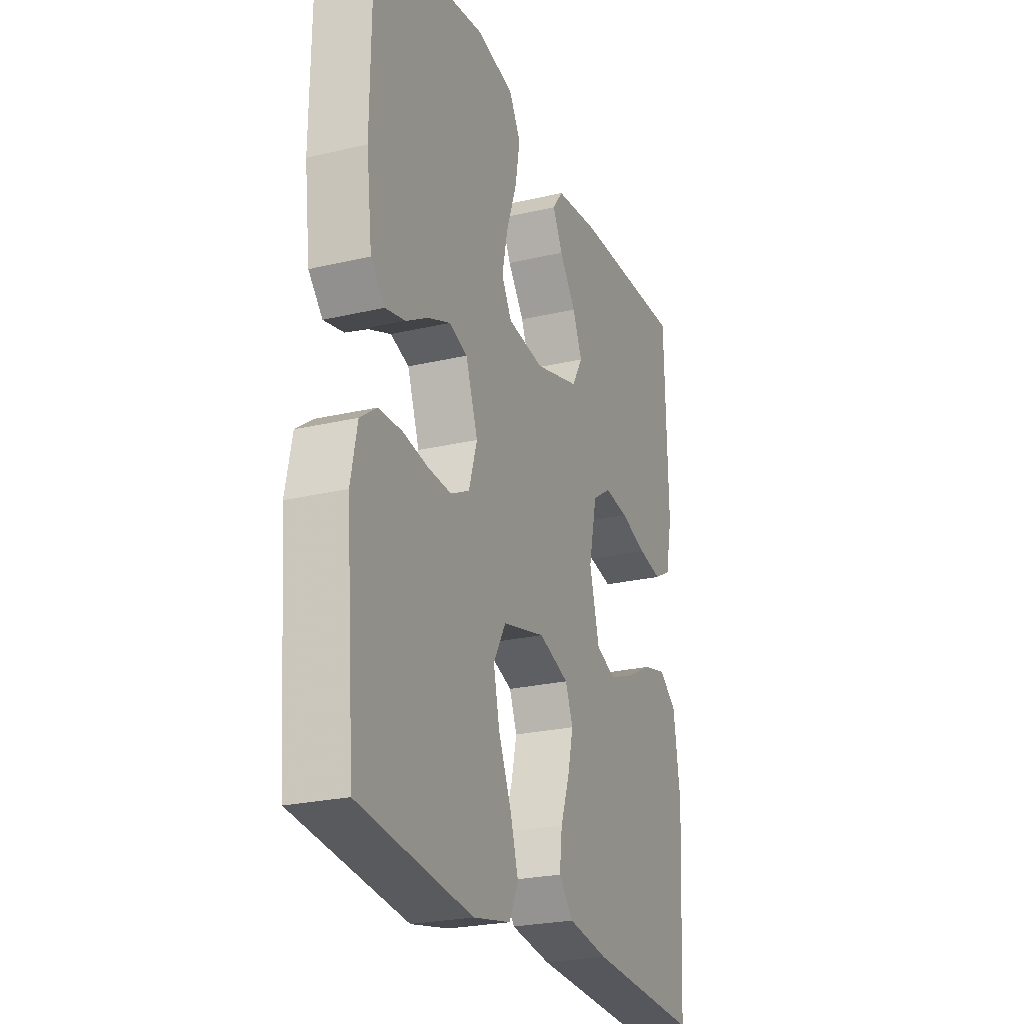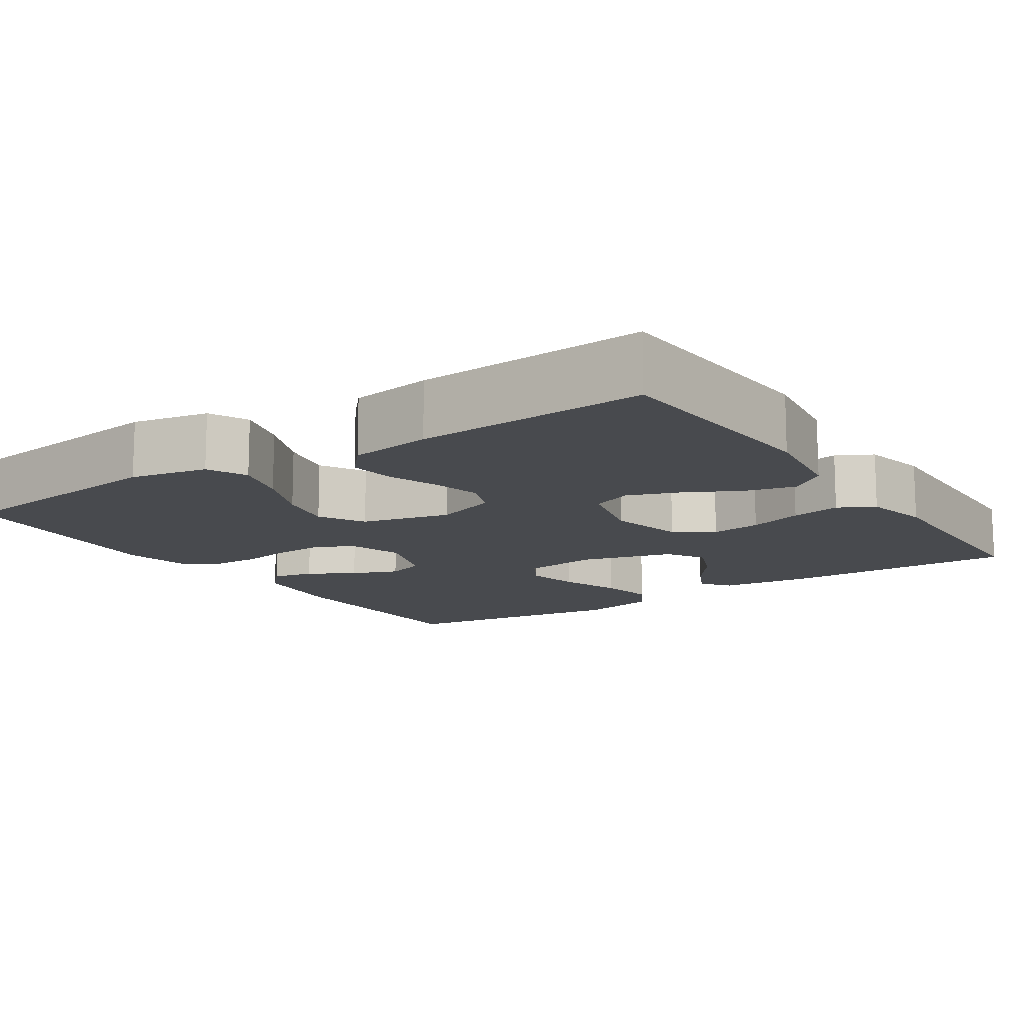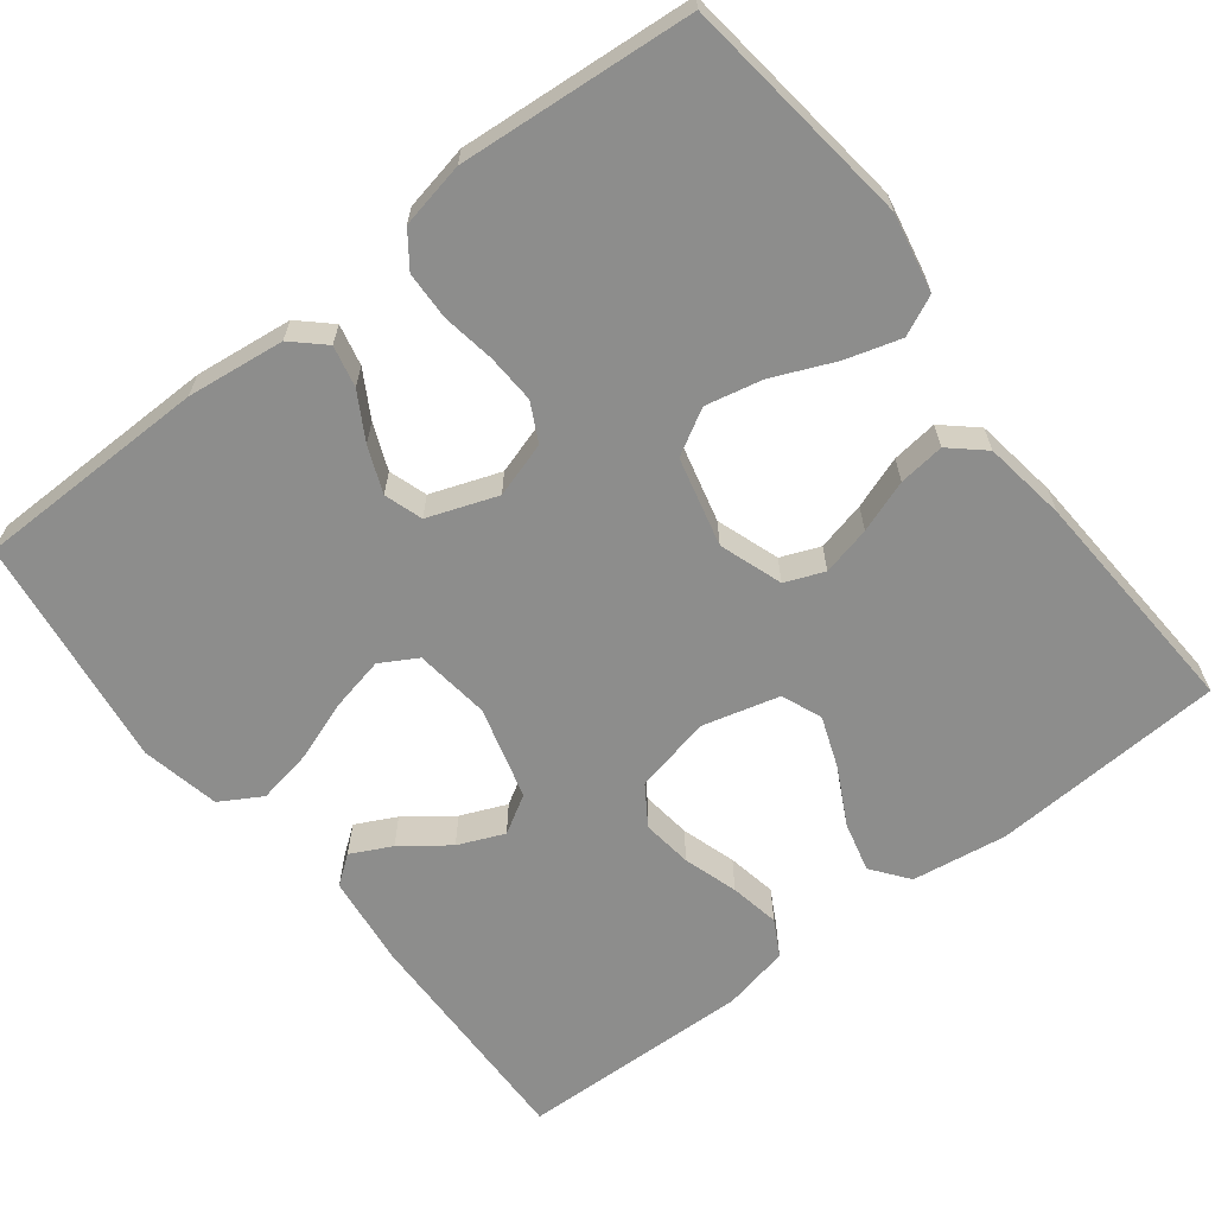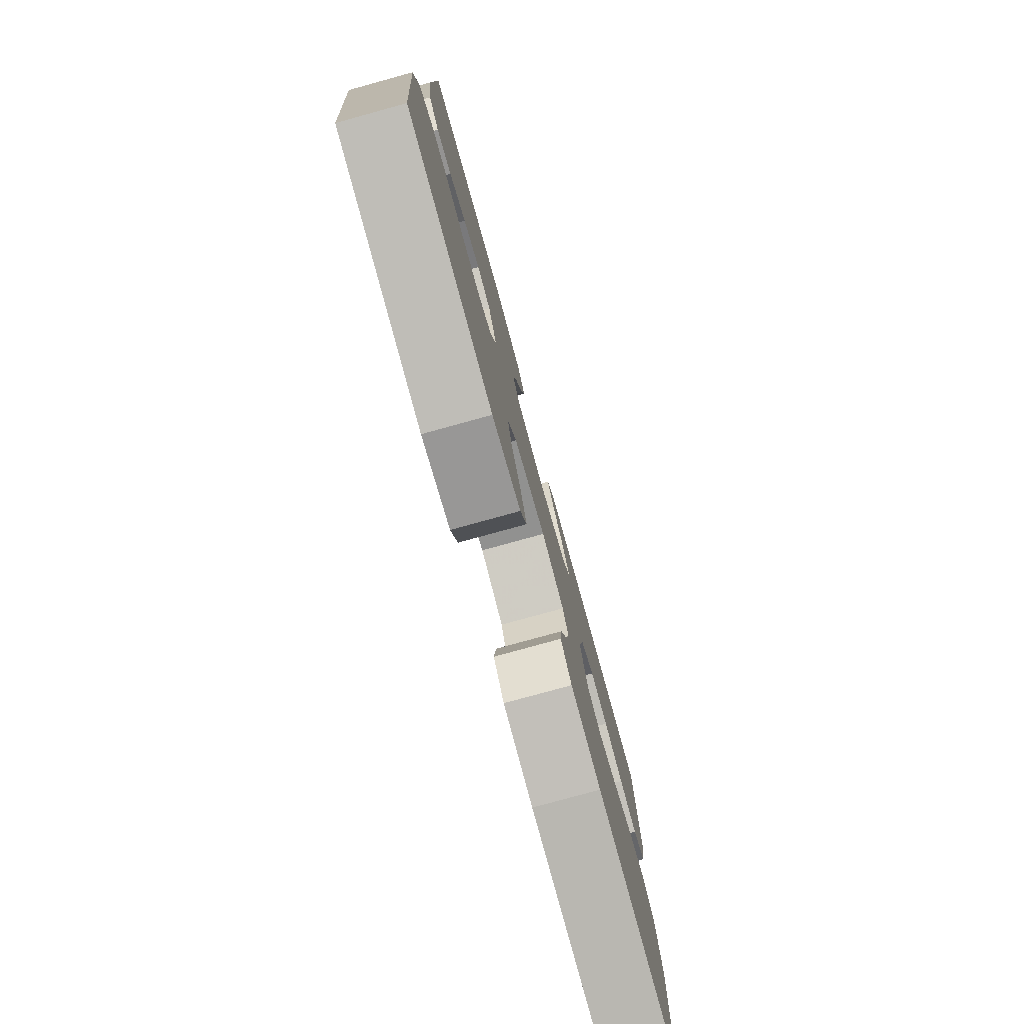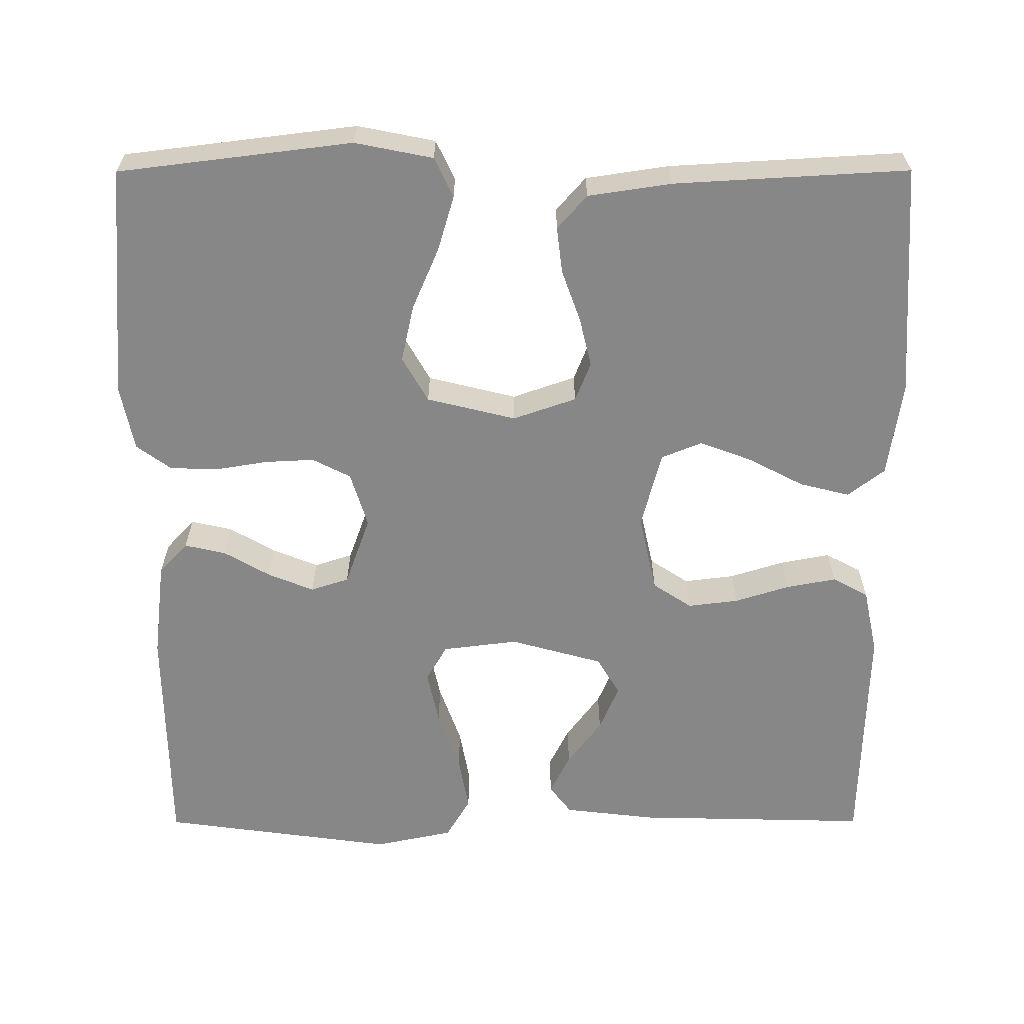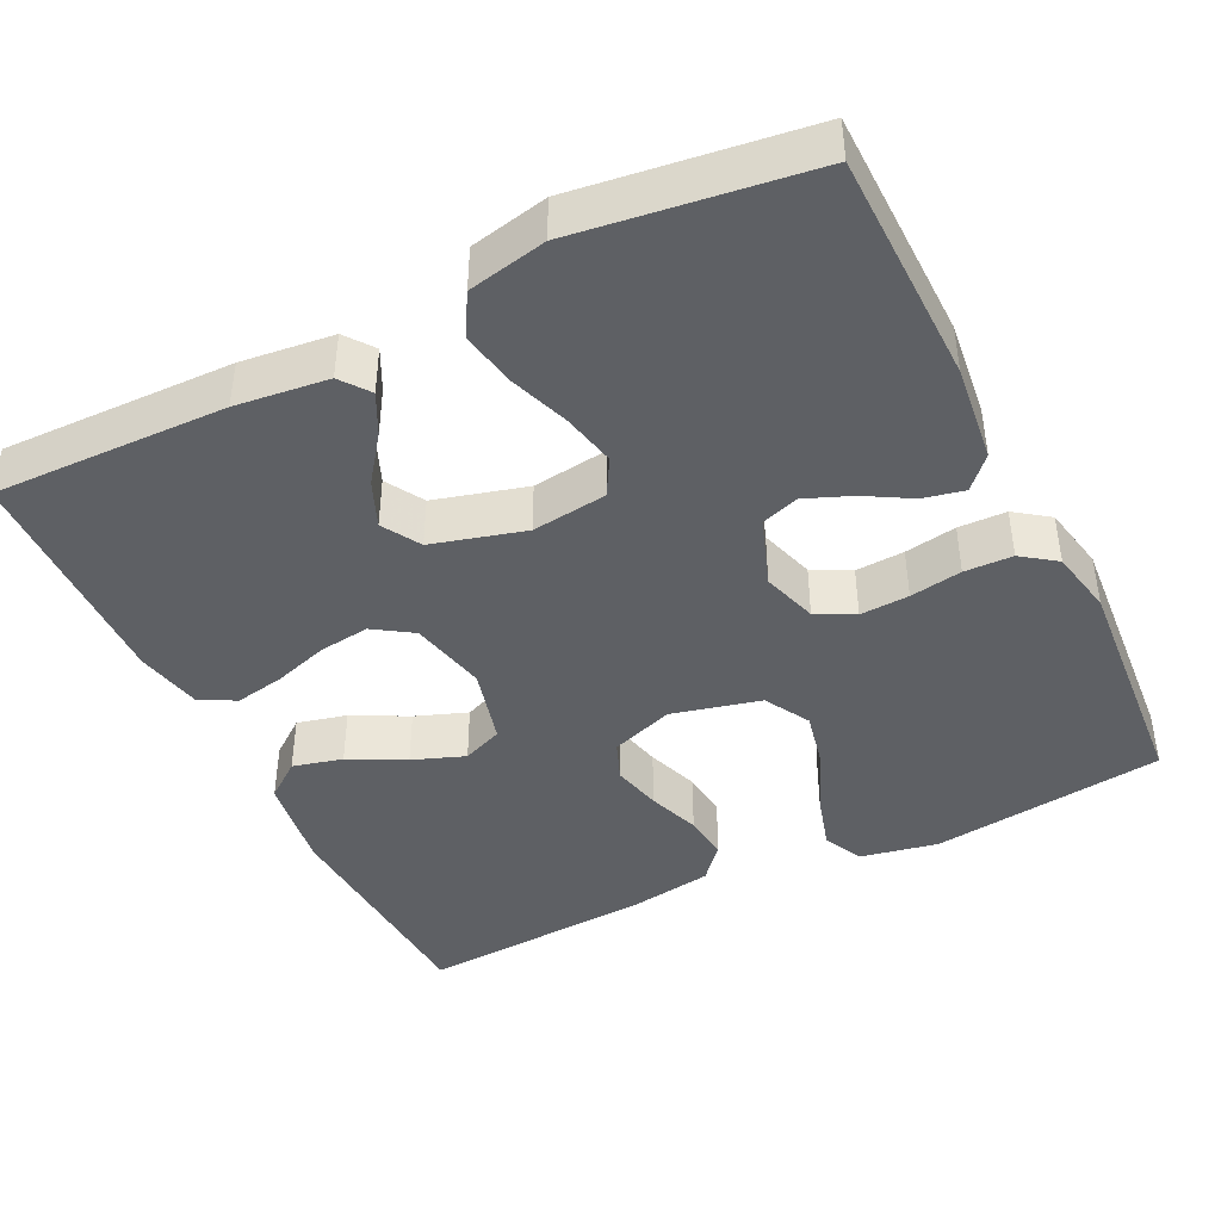
<metadata>
{"format":"obj","ext":"obj","renderer":"f3d","projection":"perspective","resolution":1024,"background":"white","views":[{"elev":-24.4,"azim":111.2,"up":"+Z"},{"elev":-13.1,"azim":-146.2,"up":"+Y"},{"elev":-64.4,"azim":127.7,"up":"+Y"},{"elev":-78.9,"azim":105.4,"up":"+Z"},{"elev":-62.4,"azim":-179.9,"up":"+Y"},{"elev":-43.0,"azim":26.3,"up":"+Y"}]}
</metadata>
<code>
v 0.5 0.07 0.5
v 0.504 0.07 0.2
v 0.489 0.07 0.075
v 0.452 0.07 0.035
v 0.399 0.07 0.047
v 0.34 0.07 0.081
v 0.281 0.07 0.105
v 0.232 0.07 0.089
v 0.2 0.07 0
v 0.222 0.07 -0.071
v 0.271 0.07 -0.096
v 0.334 0.07 -0.093
v 0.401 0.07 -0.082
v 0.463 0.07 -0.084
v 0.507 0.07 -0.116
v 0.524 0.07 -0.2
v 0.5 0.07 -0.5
v 0.2 0.07 -0.537
v 0.1 0.07 -0.517
v 0.076 0.07 -0.466
v 0.097 0.07 -0.395
v 0.131 0.07 -0.316
v 0.147 0.07 -0.243
v 0.114 0.07 -0.185
v 0 0.07 -0.157
v -0.081 0.07 -0.185
v -0.101 0.07 -0.235
v -0.086 0.07 -0.298
v -0.062 0.07 -0.365
v -0.055 0.07 -0.424
v -0.093 0.07 -0.467
v -0.2 0.07 -0.483
v -0.5 0.07 -0.5
v -0.518 0.07 -0.2
v -0.5 0.07 -0.078
v -0.453 0.07 -0.042
v -0.389 0.07 -0.058
v -0.318 0.07 -0.095
v -0.251 0.07 -0.12
v -0.199 0.07 -0.099
v -0.173 0.07 0
v -0.195 0.07 0.099
v -0.245 0.07 0.132
v -0.31 0.07 0.124
v -0.38 0.07 0.102
v -0.444 0.07 0.09
v -0.49 0.07 0.115
v -0.508 0.07 0.2
v -0.5 0.07 0.5
v -0.2 0.07 0.493
v -0.081 0.07 0.479
v -0.053 0.07 0.442
v -0.079 0.07 0.39
v -0.123 0.07 0.331
v -0.148 0.07 0.272
v -0.119 0.07 0.223
v 0 0.07 0.19
v 0.097 0.07 0.202
v 0.124 0.07 0.249
v 0.109 0.07 0.318
v 0.081 0.07 0.396
v 0.068 0.07 0.467
v 0.099 0.07 0.52
v 0.2 0.07 0.541
v 0.5 0 0.5
v 0.504 0 0.2
v 0.489 0 0.075
v 0.452 0 0.035
v 0.399 0 0.047
v 0.34 0 0.081
v 0.281 0 0.105
v 0.232 0 0.089
v 0.2 0 0
v 0.222 0 -0.071
v 0.271 0 -0.096
v 0.334 0 -0.093
v 0.401 0 -0.082
v 0.463 0 -0.084
v 0.507 0 -0.116
v 0.524 0 -0.2
v 0.5 0 -0.5
v 0.2 0 -0.537
v 0.1 0 -0.517
v 0.076 0 -0.466
v 0.097 0 -0.395
v 0.131 0 -0.316
v 0.147 0 -0.243
v 0.114 0 -0.185
v 0 0 -0.157
v -0.081 0 -0.185
v -0.101 0 -0.235
v -0.086 0 -0.298
v -0.062 0 -0.365
v -0.055 0 -0.424
v -0.093 0 -0.467
v -0.2 0 -0.483
v -0.5 0 -0.5
v -0.518 0 -0.2
v -0.5 0 -0.078
v -0.453 0 -0.042
v -0.389 0 -0.058
v -0.318 0 -0.095
v -0.251 0 -0.12
v -0.199 0 -0.099
v -0.173 0 0
v -0.195 0 0.099
v -0.245 0 0.132
v -0.31 0 0.124
v -0.38 0 0.102
v -0.444 0 0.09
v -0.49 0 0.115
v -0.508 0 0.2
v -0.5 0 0.5
v -0.2 0 0.493
v -0.081 0 0.479
v -0.053 0 0.442
v -0.079 0 0.39
v -0.123 0 0.331
v -0.148 0 0.272
v -0.119 0 0.223
v 0 0 0.19
v 0.097 0 0.202
v 0.124 0 0.249
v 0.109 0 0.318
v 0.081 0 0.396
v 0.068 0 0.467
v 0.099 0 0.52
v 0.2 0 0.541
f 60 61 62 63
f 59 60 63 64
f 51 52 53 54
f 51 54 55
f 50 51 55
f 49 50 55
f 48 49 55 56
f 44 45 46 47
f 43 44 47 48
f 35 36 37 38
f 35 38 39
f 34 35 39
f 33 34 39
f 32 33 39 40
f 28 29 30 31
f 27 28 31 32
f 19 20 21 22
f 19 22 23
f 18 19 23
f 17 18 23
f 16 17 23 24
f 12 13 14 15
f 11 12 15 16
f 3 4 5 6
f 3 6 7
f 2 3 7
f 59 64 1 2
f 58 59 2 7
f 57 58 7 8
f 43 48 56 57
f 42 43 57 8
f 41 42 8 9
f 27 32 40 41
f 26 27 41
f 25 26 41 9
f 11 16 24 25
f 10 11 25
f 9 10 25
f 127 126 125 124
f 128 127 124 123
f 118 117 116 115
f 119 118 115
f 119 115 114
f 119 114 113
f 120 119 113 112
f 111 110 109 108
f 112 111 108 107
f 102 101 100 99
f 103 102 99
f 103 99 98
f 103 98 97
f 104 103 97 96
f 95 94 93 92
f 96 95 92 91
f 86 85 84 83
f 87 86 83
f 87 83 82
f 87 82 81
f 88 87 81 80
f 79 78 77 76
f 80 79 76 75
f 70 69 68 67
f 71 70 67
f 71 67 66
f 66 65 128 123
f 71 66 123 122
f 72 71 122 121
f 121 120 112 107
f 72 121 107 106
f 73 72 106 105
f 105 104 96 91
f 105 91 90
f 73 105 90 89
f 89 88 80 75
f 89 75 74
f 89 74 73
f 1 65 66 2
f 2 66 67 3
f 3 67 68 4
f 4 68 69 5
f 5 69 70 6
f 6 70 71 7
f 7 71 72 8
f 8 72 73 9
f 9 73 74 10
f 10 74 75 11
f 11 75 76 12
f 12 76 77 13
f 13 77 78 14
f 14 78 79 15
f 15 79 80 16
f 16 80 81 17
f 17 81 82 18
f 18 82 83 19
f 19 83 84 20
f 20 84 85 21
f 21 85 86 22
f 22 86 87 23
f 23 87 88 24
f 24 88 89 25
f 25 89 90 26
f 26 90 91 27
f 27 91 92 28
f 28 92 93 29
f 29 93 94 30
f 30 94 95 31
f 31 95 96 32
f 32 96 97 33
f 33 97 98 34
f 34 98 99 35
f 35 99 100 36
f 36 100 101 37
f 37 101 102 38
f 38 102 103 39
f 39 103 104 40
f 40 104 105 41
f 41 105 106 42
f 42 106 107 43
f 43 107 108 44
f 44 108 109 45
f 45 109 110 46
f 46 110 111 47
f 47 111 112 48
f 48 112 113 49
f 49 113 114 50
f 50 114 115 51
f 51 115 116 52
f 52 116 117 53
f 53 117 118 54
f 54 118 119 55
f 55 119 120 56
f 56 120 121 57
f 57 121 122 58
f 58 122 123 59
f 59 123 124 60
f 60 124 125 61
f 61 125 126 62
f 62 126 127 63
f 63 127 128 64
f 64 128 65 1

</code>
